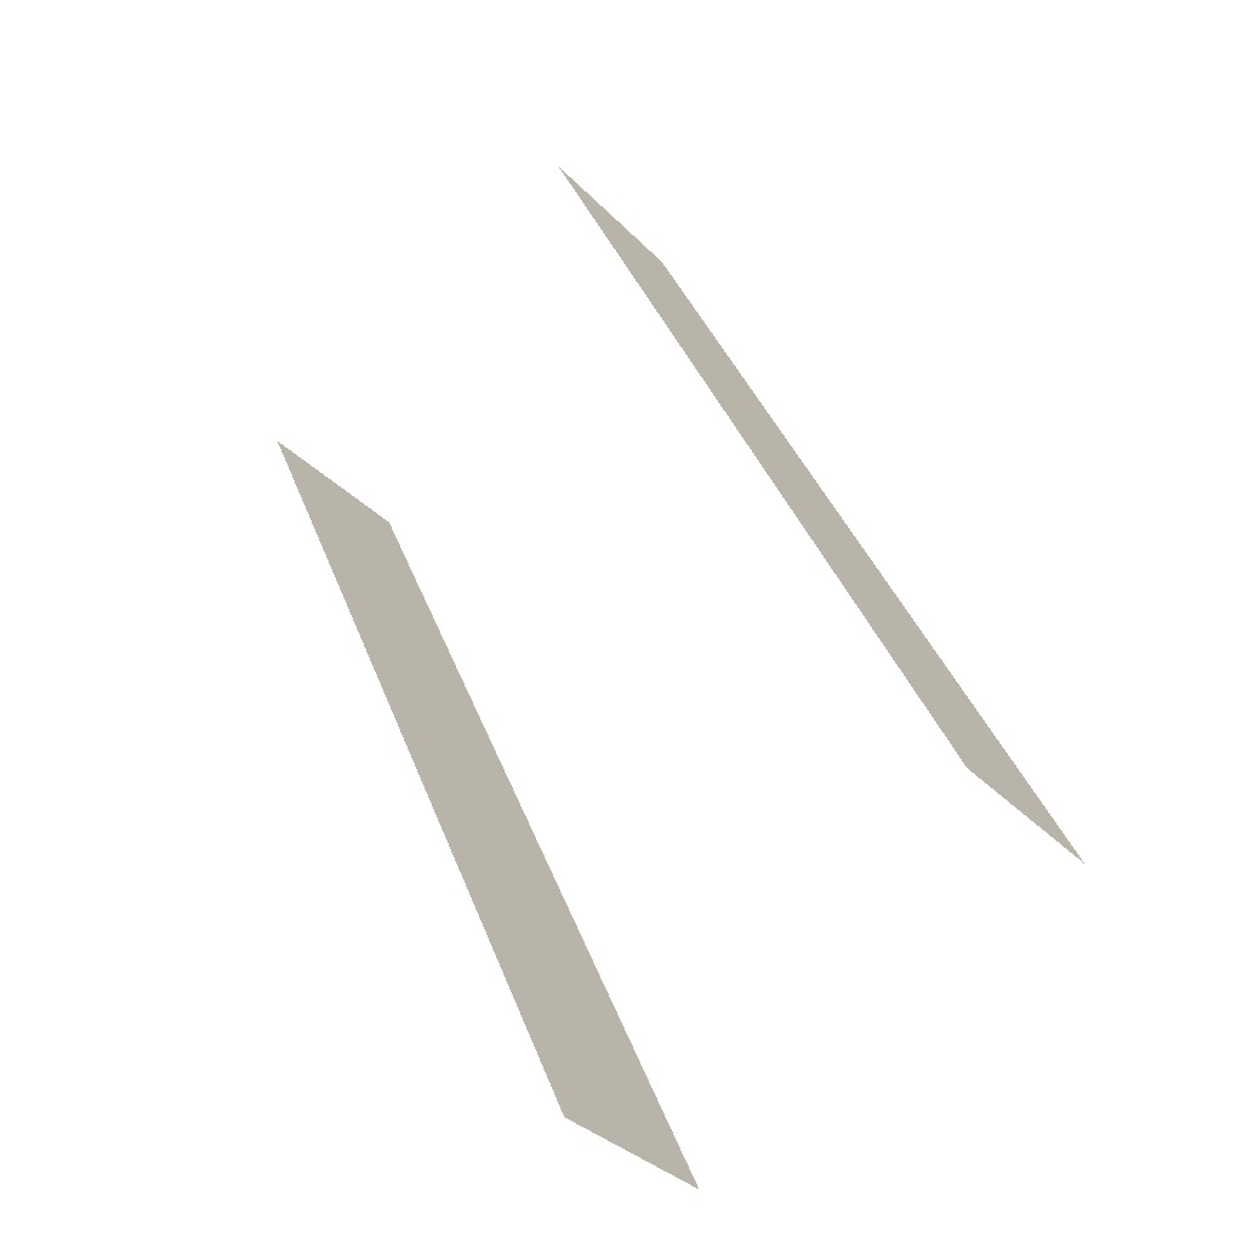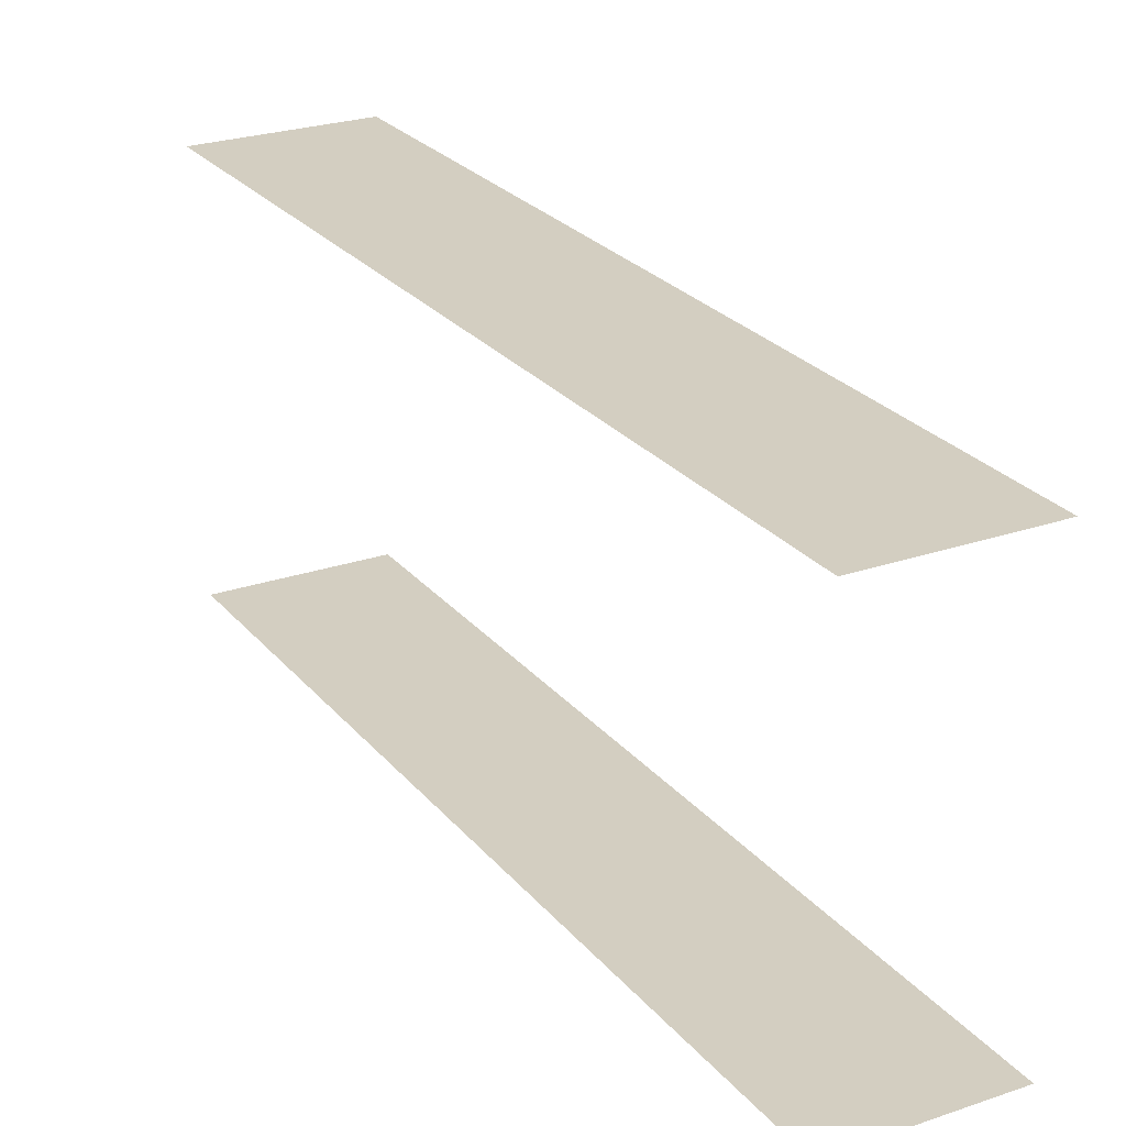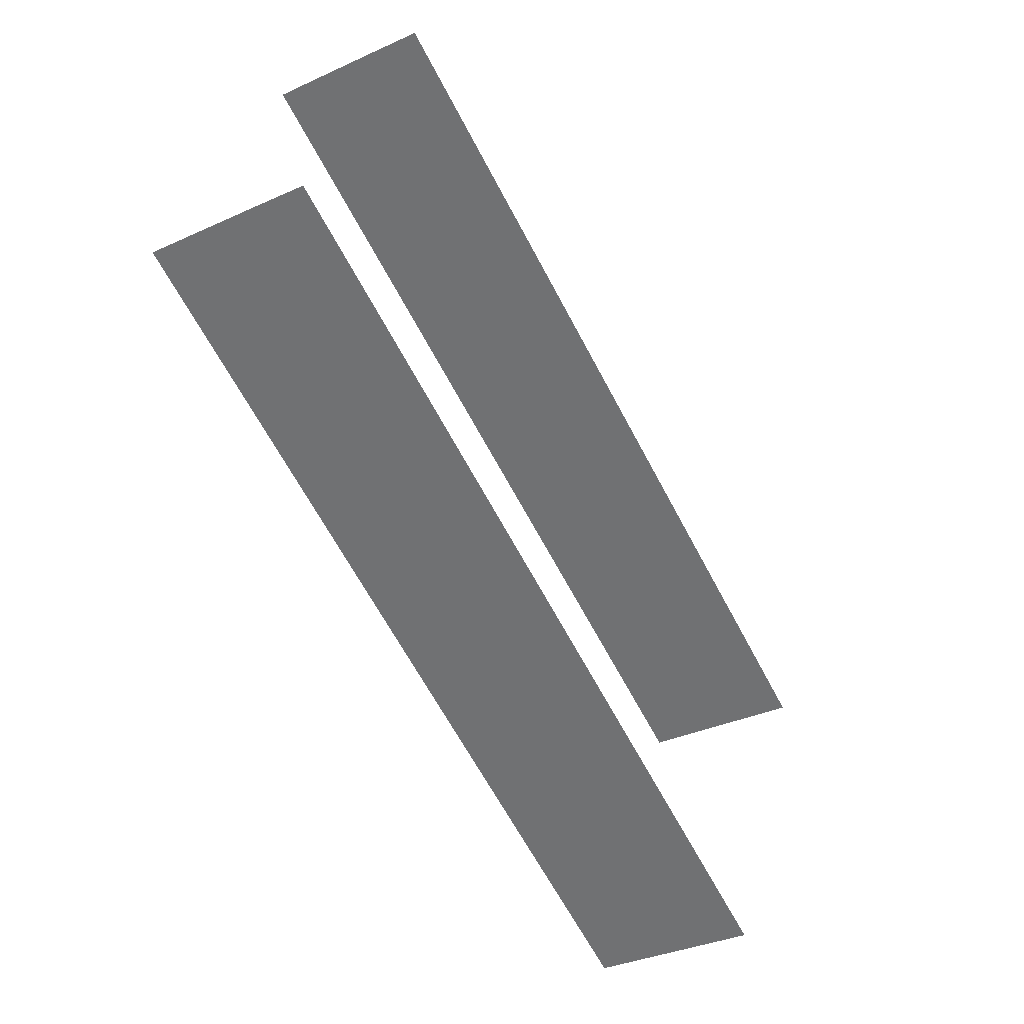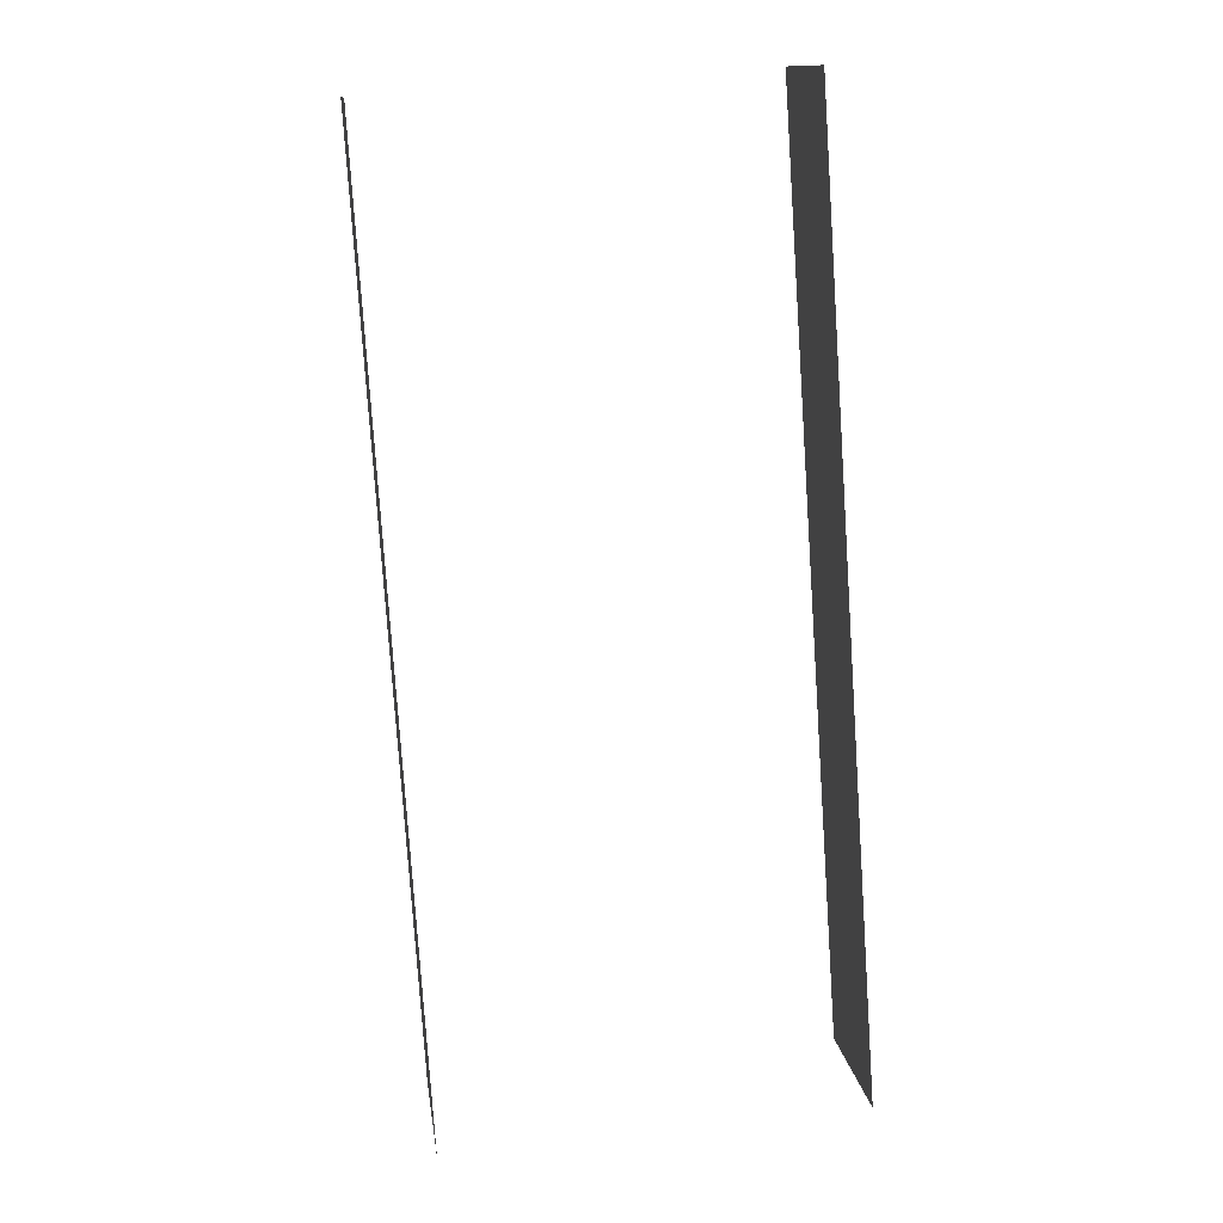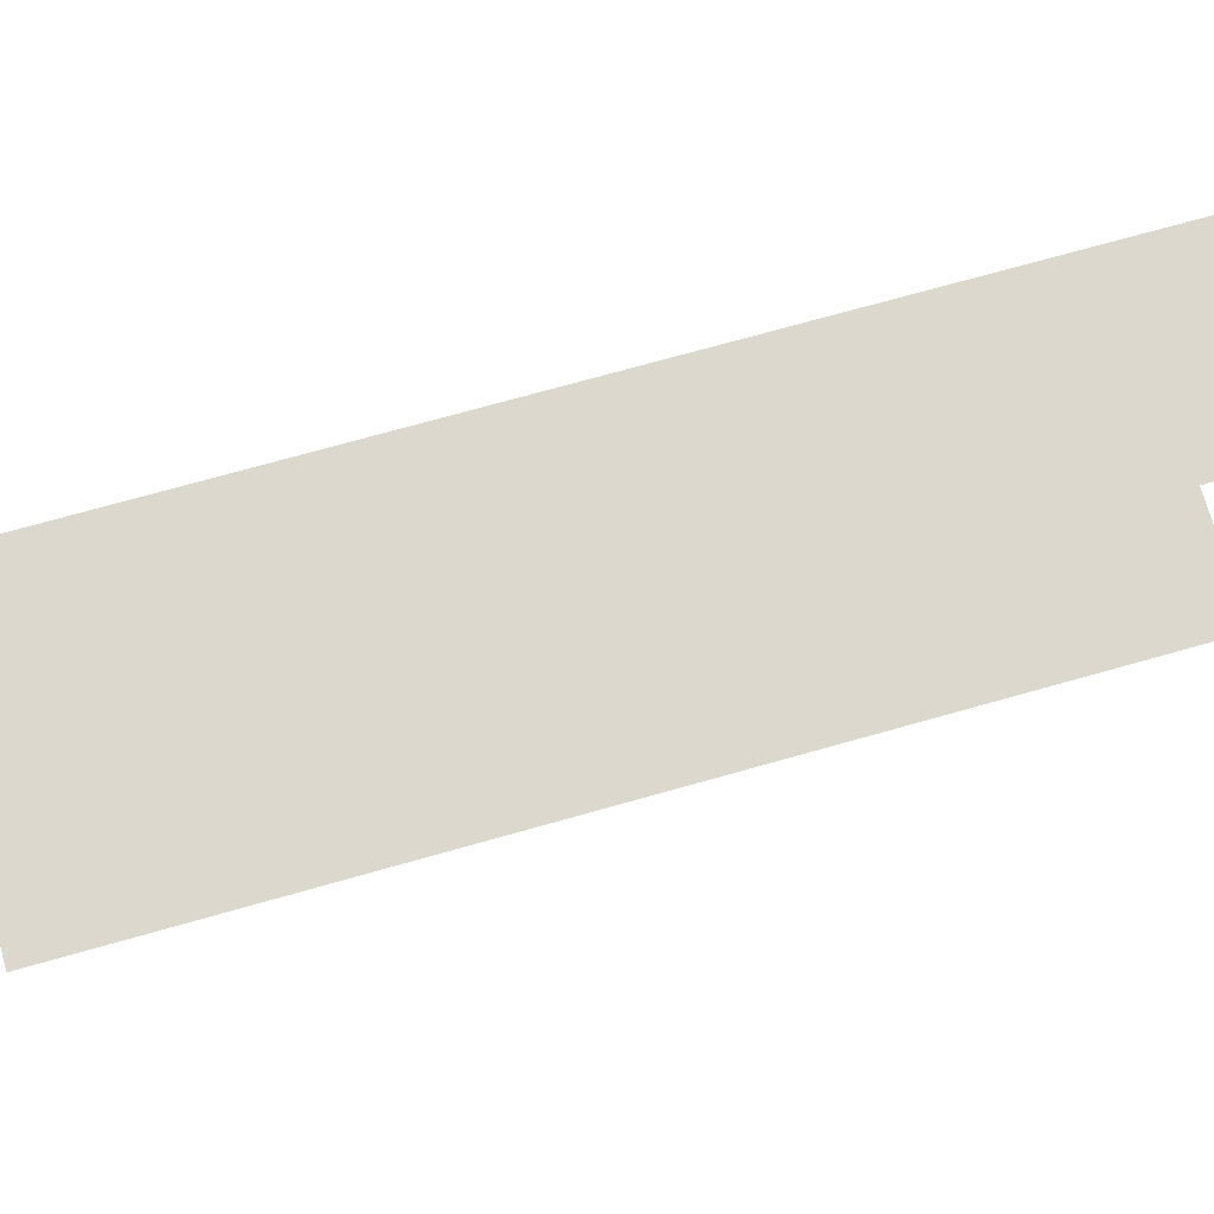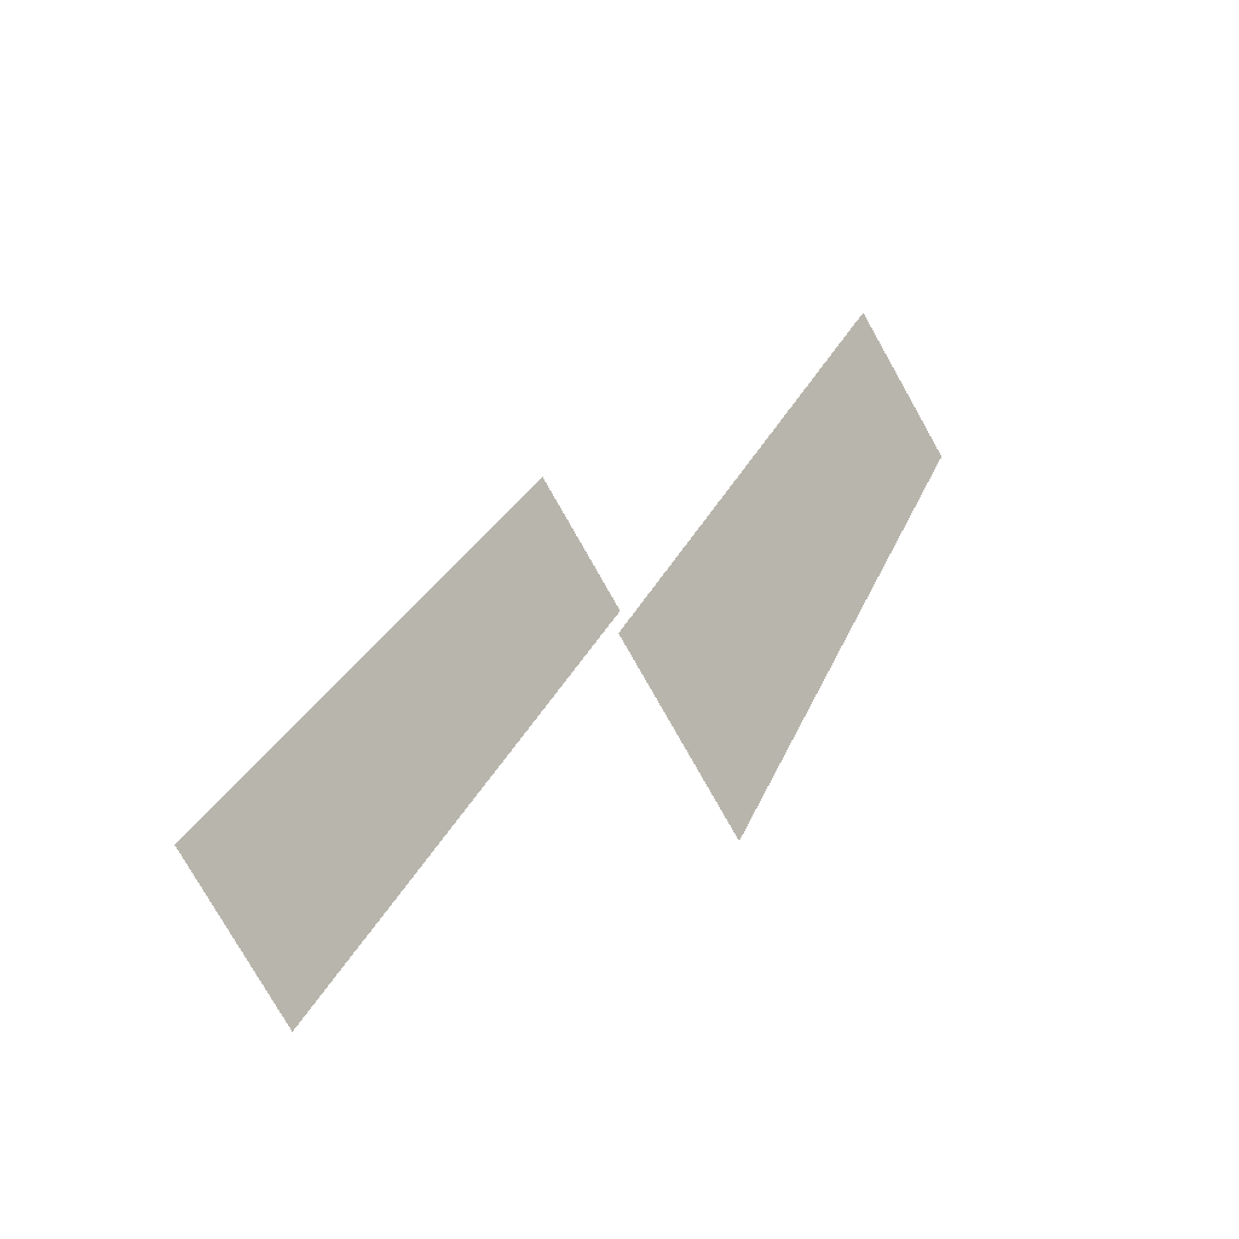
<metadata>
{"format":"obj","ext":"obj","renderer":"f3d","projection":"perspective","resolution":1024,"background":"white","views":[{"elev":-72.5,"azim":133.9,"up":"+Y"},{"elev":24.9,"azim":-57.7,"up":"+Z"},{"elev":32.8,"azim":-167.9,"up":"+Y"},{"elev":40.6,"azim":-98.0,"up":"+Y"},{"elev":72.3,"azim":45.9,"up":"+Z"},{"elev":-45.0,"azim":-55.9,"up":"+Y"}]}
</metadata>
<code>
o geometryt000010000010000110010110000110000100110010110110st53
v 189.6 -191 564.2
v 190 -191.3 564.2
v 175.5 -218.2 564.2
v 170.6 -215.6 564.2
v 186.6 -189.4 564.2
v 185.1 -188.7 564.2
v 175.5 -218.2 577.3
v 189.6 -191 577.3
v 186.6 -189.4 577.3
v 190 -191.3 577.3
v 170.6 -215.6 577.3
v 185.1 -188.7 577.3
f 1 2 3
f 4 5 3
f 5 1 3
f 6 5 4
f 7 8 9
f 10 8 7
f 11 9 12
f 11 7 9

</code>
